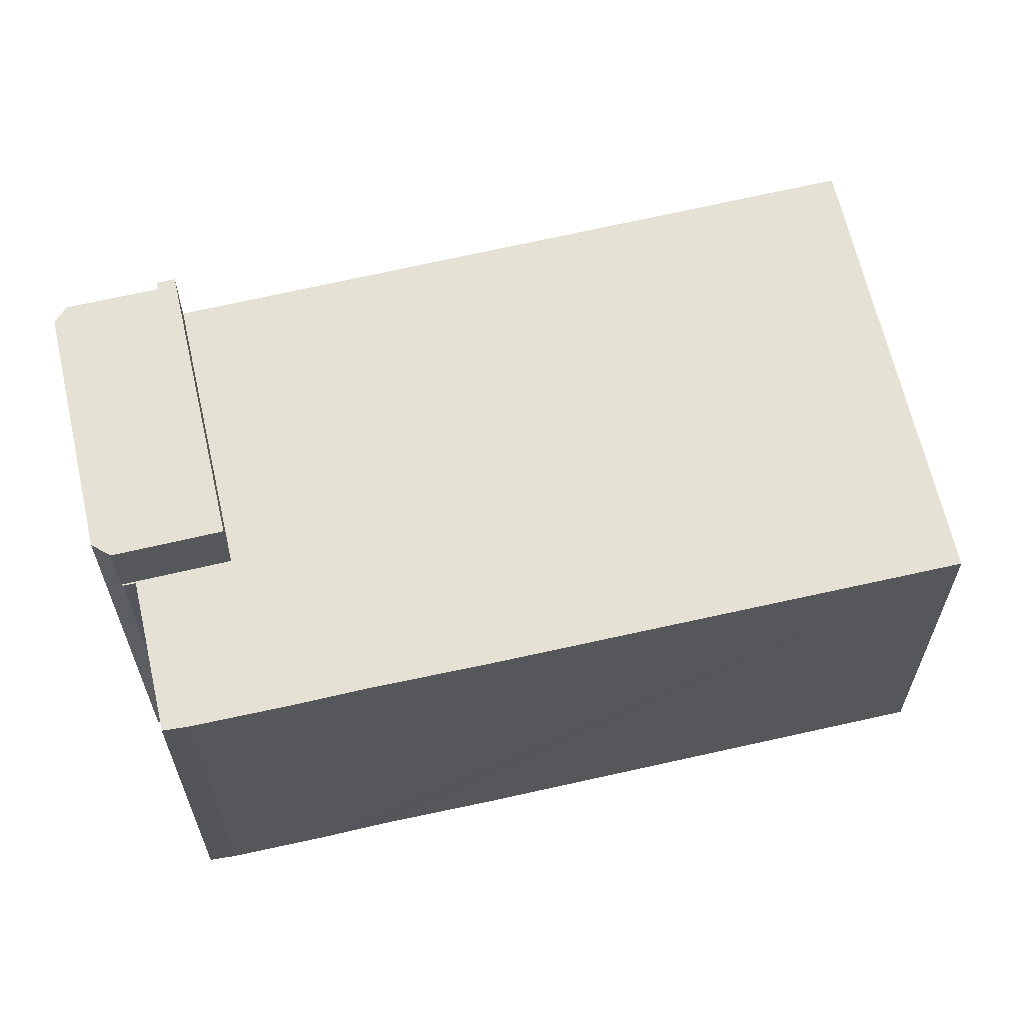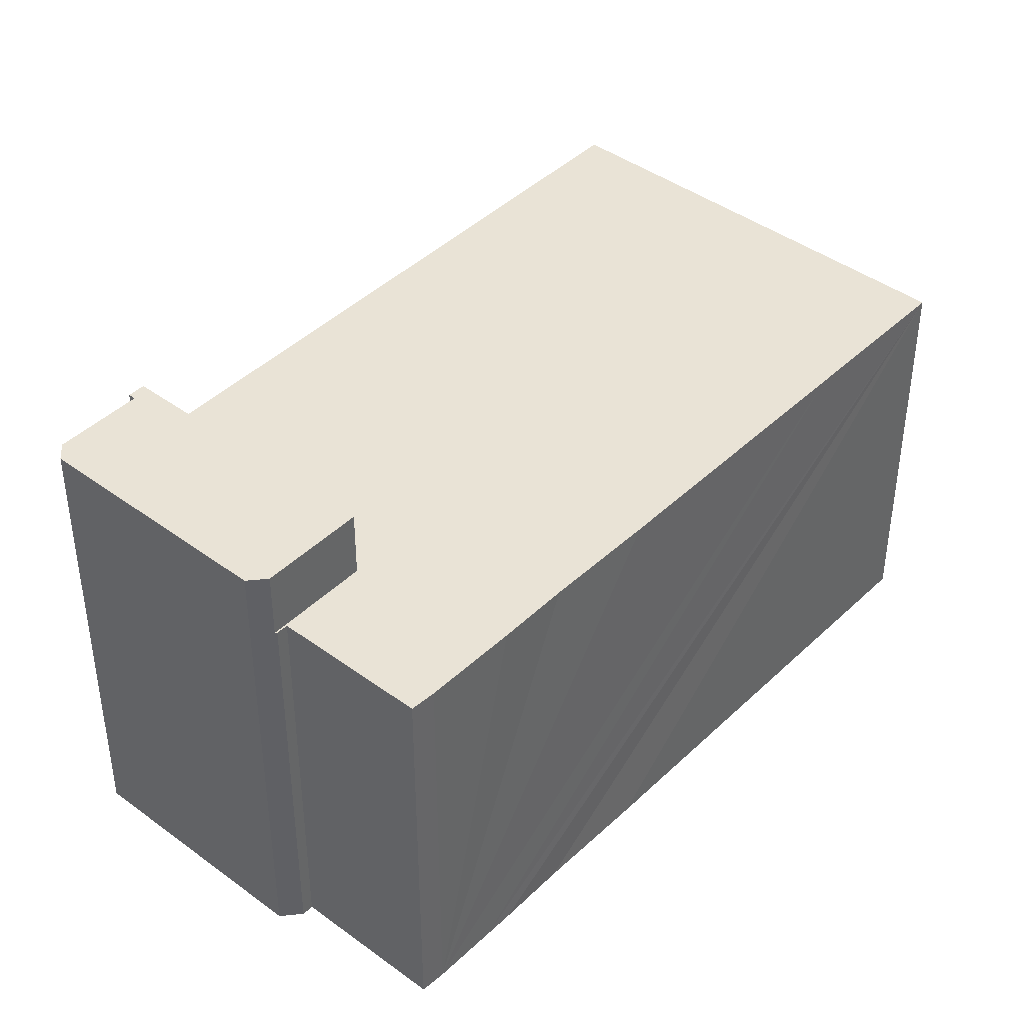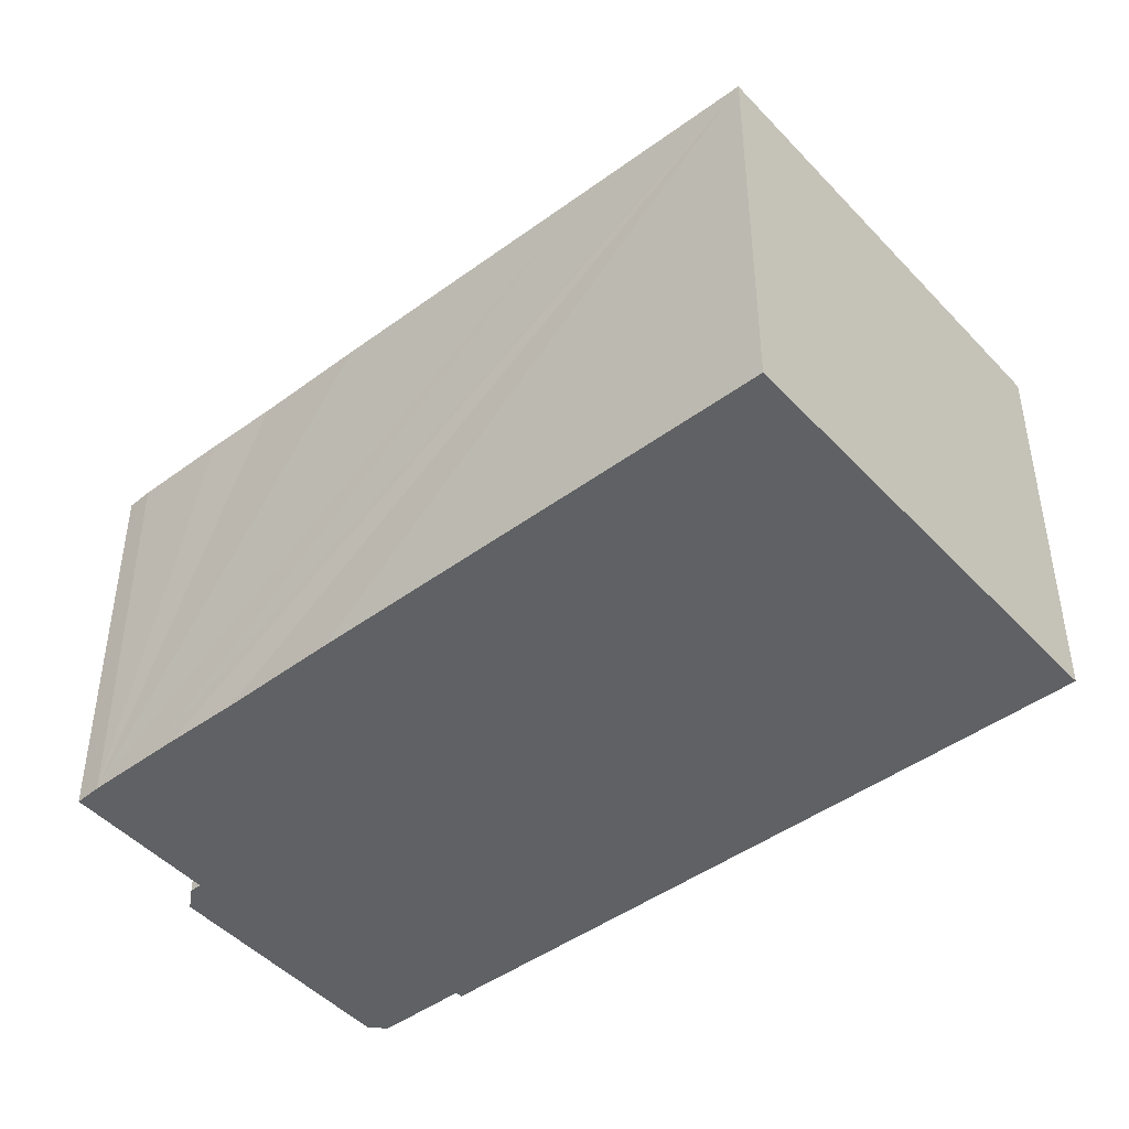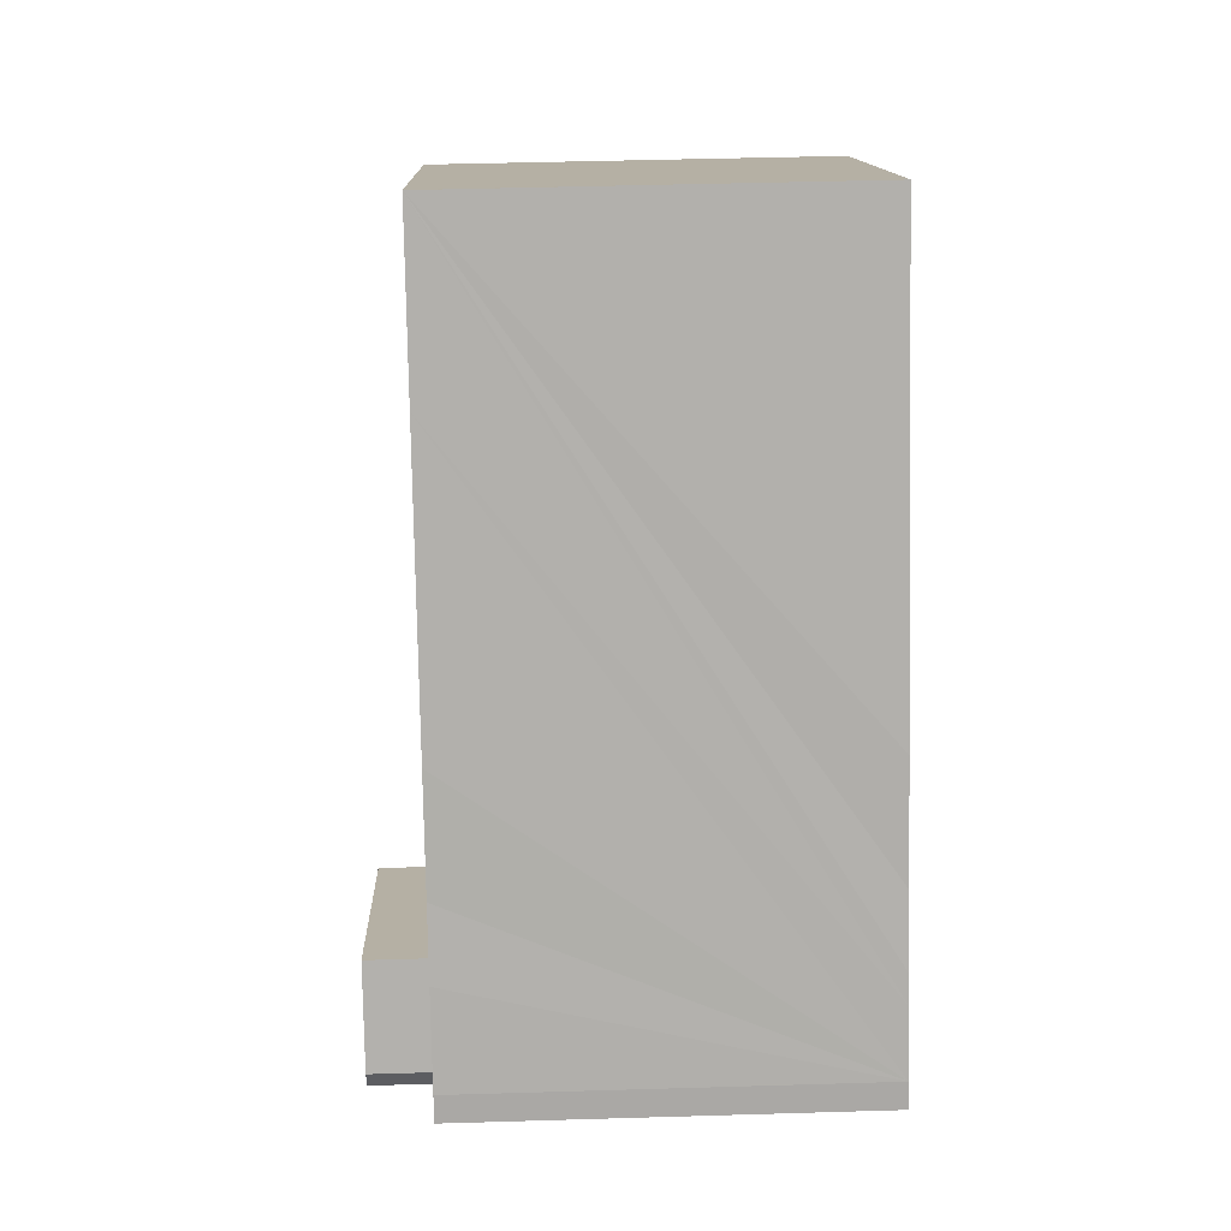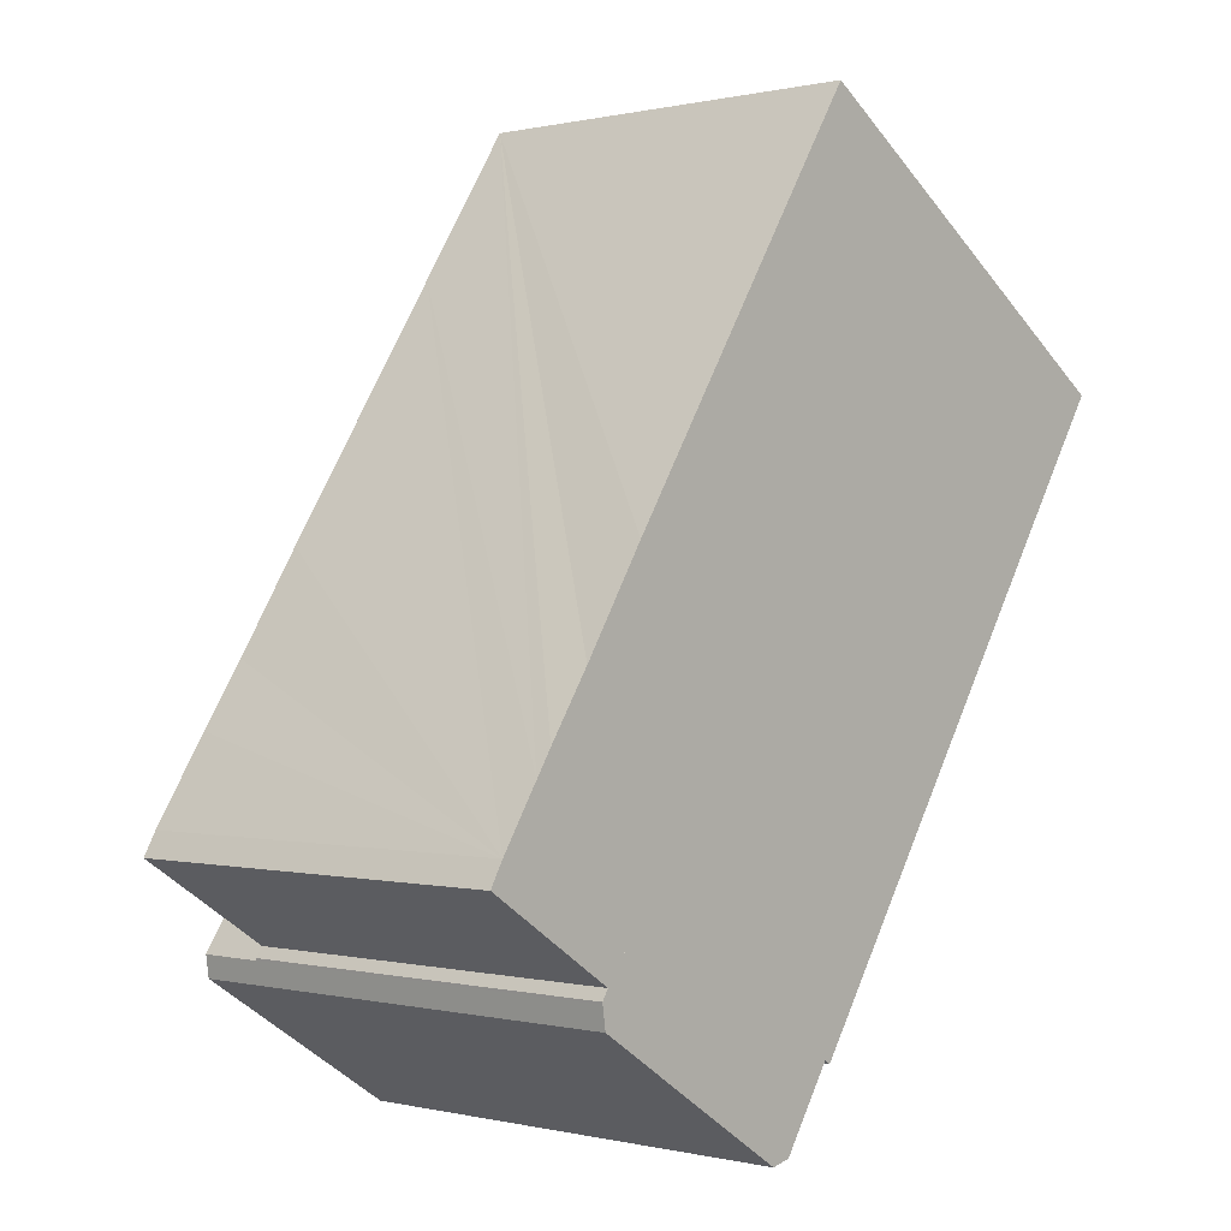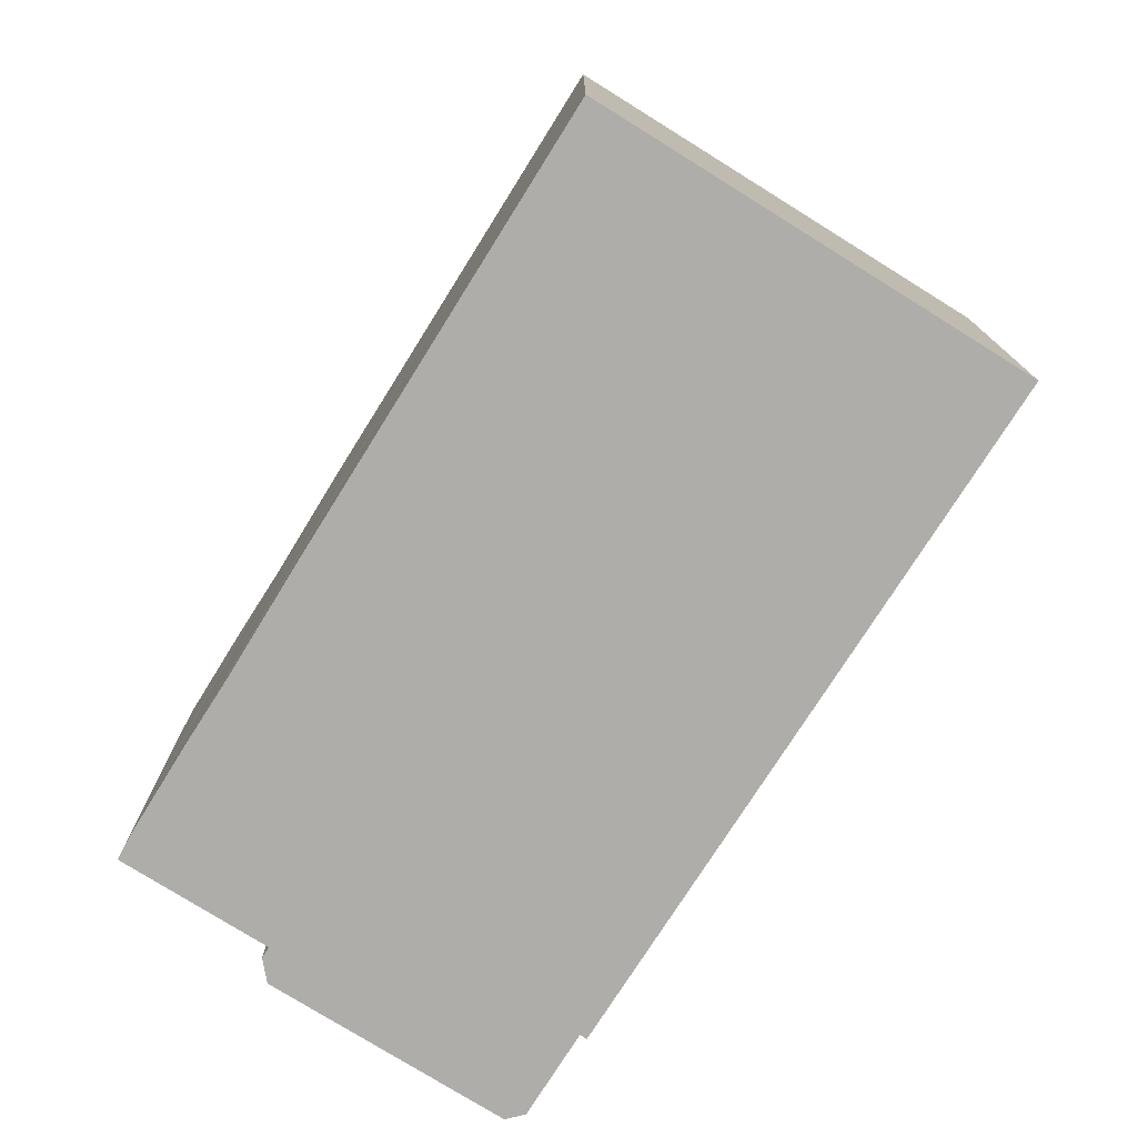
<metadata>
{"format":"obj","ext":"obj","renderer":"f3d","projection":"perspective","resolution":1024,"background":"white","views":[{"elev":64.4,"azim":-69.7,"up":"+Y"},{"elev":42.1,"azim":-105.4,"up":"+Y"},{"elev":-46.6,"azim":-16.9,"up":"+Y"},{"elev":44.8,"azim":-92.0,"up":"+Z"},{"elev":0.2,"azim":-48.3,"up":"+Z"},{"elev":-77.1,"azim":1.2,"up":"+Y"}]}
</metadata>
<code>
v  7.629 19.56 -0.333
v  5.28 19.56 -4.956
v  5.145 19.56 -4.045
v  13.93 19.56 -10.57
v  16.84 19.56 -7.236
v  17.52 19.56 -6.78
v  14.91 19.56 -10.15
v  14.75 19.56 -10.39
v  17.09 19.56 -7.413
v  16.84 4.431e-16 -7.236
v  14.75 6.364e-16 -10.39
v  14.91 6.213e-16 -10.15
v  17.52 4.152e-16 -6.78
v  17.09 4.539e-16 -7.413
v  13.93 6.475e-16 -10.57
v  5.28 3.035e-16 -4.956
v  5.145 2.477e-16 -4.045
v  7.629 2.039e-17 -0.333
v  5.131 16.75 -3.951
v  7.629 16.75 -0.333
v  5.145 16.75 -4.045
v  5.399 16.75 -3.534
v  0 16.75 1.026e-15
v  33.48 16.75 17.04
v  17.52 16.75 -6.78
v  0.537 16.75 0.942
v  2.06 16.75 3.298
v  2.716 16.75 4.314
v  23.58 16.75 23.5
v  4.409 16.75 6.846
v  7 16.75 10.9
v  13.73 16.75 21.19
v  17.8 16.75 27.27
v  17.73 16.75 27.31
v  5.131 2.419e-16 -3.951
v  5.399 2.164e-16 -3.534
v  0.537 -5.768e-17 0.942
v  0 0 0
v  2.06 -2.019e-16 3.298
v  2.716 -2.642e-16 4.314
v  4.409 -4.192e-16 6.846
v  7 -6.676e-16 10.9
v  17.73 -1.672e-15 27.31
v  13.73 -1.298e-15 21.19
v  33.48 -1.044e-15 17.04
v  17.8 -1.67e-15 27.27
v  23.58 -1.439e-15 23.5
g defaultobject
f 1 2 3
f 2 1 4
f 4 1 5
f 5 1 6
f 4 5 7
f 4 7 8
f 5 6 9
f 10 7 5
f 7 10 8
f 8 10 11
f 11 10 12
f 13 9 6
f 9 13 14
f 11 4 8
f 4 11 15
f 15 2 4
f 2 15 16
f 14 5 9
f 5 14 10
f 16 3 2
f 3 16 17
f 17 1 3
f 1 17 18
f 18 6 1
f 6 18 13
f 13 10 14
f 10 13 18
f 10 18 15
f 15 18 16
f 16 18 17
f 12 15 11
f 15 12 10
f 19 20 21
f 20 19 22
f 20 22 23
f 20 24 25
f 24 20 23
f 24 23 26
f 24 26 27
f 24 27 28
f 24 28 29
f 29 28 30
f 29 30 31
f 29 31 32
f 29 32 33
f 33 32 34
f 35 22 19
f 22 35 36
f 23 37 26
f 37 23 38
f 37 27 26
f 27 37 28
f 28 37 30
f 30 37 31
f 31 37 32
f 32 37 39
f 32 39 34
f 34 39 40
f 34 40 41
f 34 41 42
f 34 42 43
f 43 42 44
f 43 33 34
f 33 43 29
f 29 43 24
f 24 43 45
f 45 43 46
f 45 46 47
f 45 25 24
f 25 45 13
f 18 21 20
f 21 18 17
f 13 20 25
f 20 13 18
f 36 23 22
f 23 36 38
f 17 19 21
f 19 17 35
f 45 18 13
f 18 45 39
f 39 45 40
f 40 45 41
f 41 45 42
f 42 45 44
f 44 45 46
f 44 46 43
f 46 45 47
f 18 35 17
f 35 18 36
f 36 18 38
f 38 18 37
f 37 18 39

</code>
